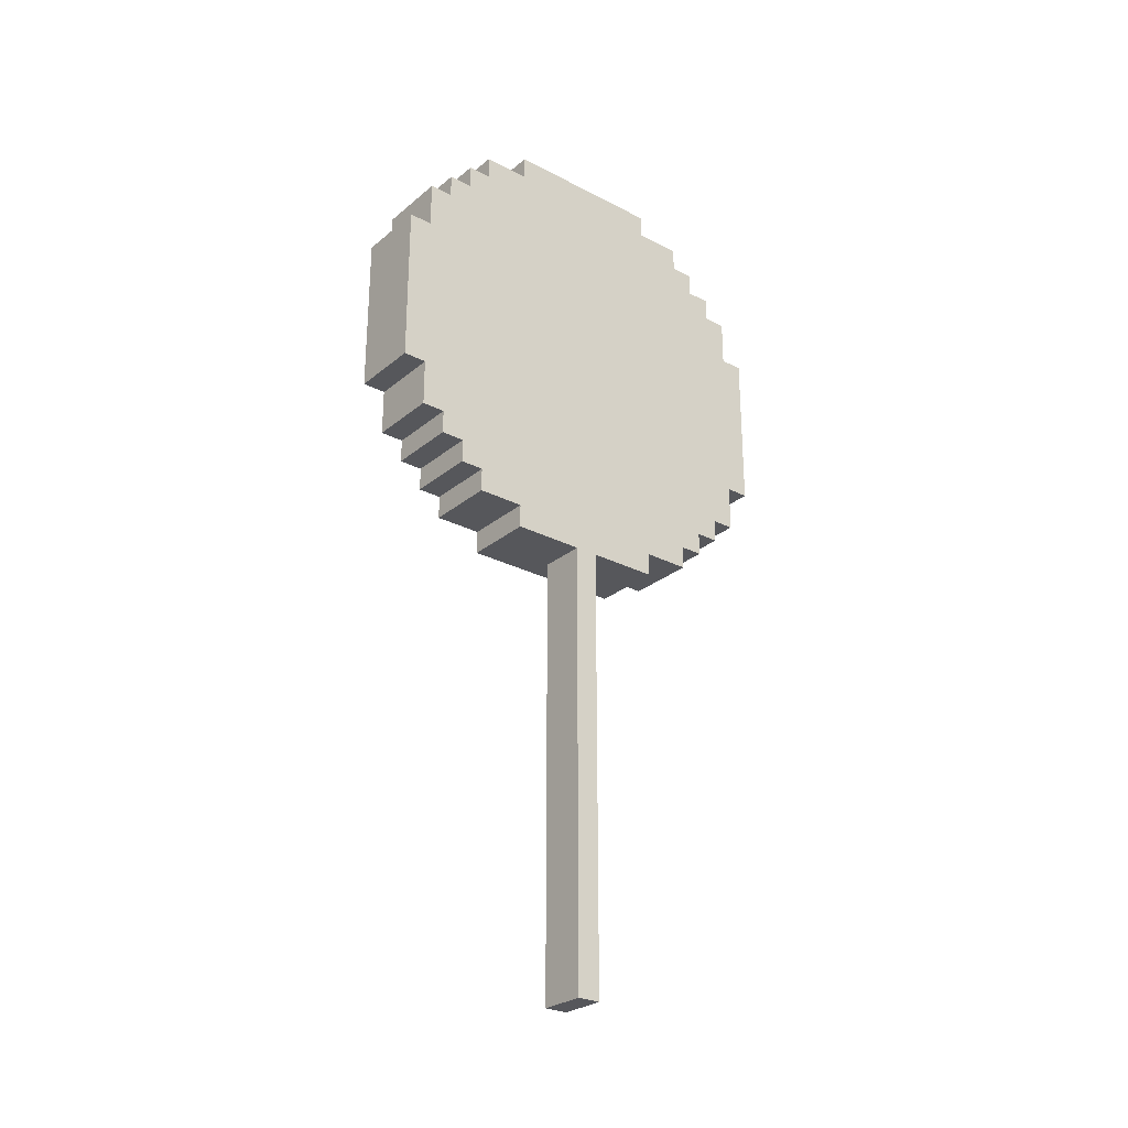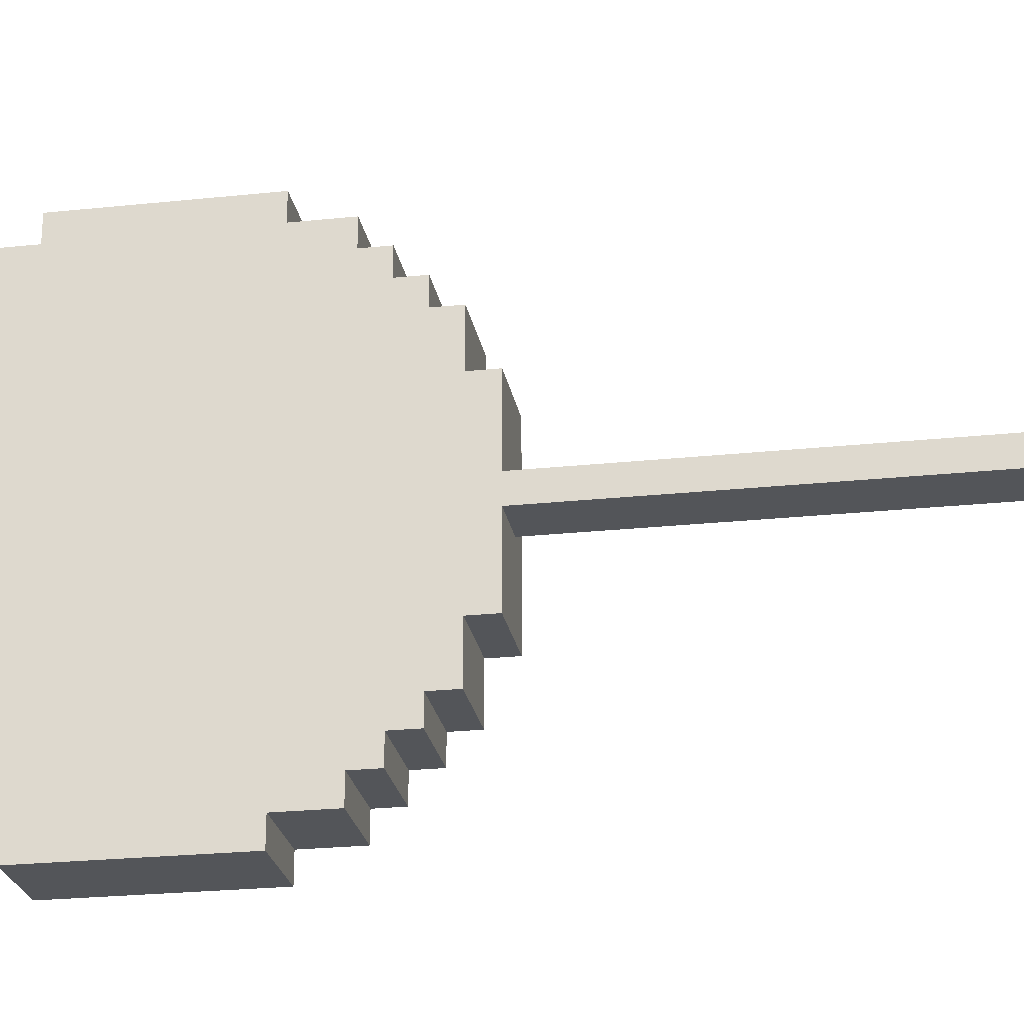
<metadata>
{"format":"obj","ext":"obj","renderer":"f3d","projection":"perspective","resolution":1024,"background":"white","views":[{"elev":-27.3,"azim":-128.7,"up":"+Y"},{"elev":-24.4,"azim":-80.1,"up":"+Z"}]}
</metadata>
<code>
o
v -6.1 6.6 -1.4
v -6.1 6.6 -2.1
v -5.8 6.6 -1.4
v -5.8 6.6 -2.1
v -6.1 6.5 -1.2
v -6.1 6.5 -1.3
v -6.1 6.5 -1.4
v -6.1 6.5 -2.1
v -6.1 6.5 -2.2
v -6.1 6.5 -2.3
v -5.8 6.5 -1.2
v -5.8 6.5 -1.3
v -5.8 6.5 -1.4
v -5.8 6.5 -2.1
v -5.8 6.5 -2.2
v -5.8 6.5 -2.3
v -6.1 6.4 -1.1
v -6.1 6.4 -1.2
v -6.1 6.4 -2.3
v -6.1 6.4 -2.4
v -5.8 6.4 -1.1
v -5.8 6.4 -1.2
v -5.8 6.4 -2.3
v -5.8 6.4 -2.4
v -6.1 6.3 -1
v -6.1 6.3 -1.1
v -6.1 6.3 -2.4
v -6.1 6.3 -2.5
v -5.8 6.3 -1
v -5.8 6.3 -1.1
v -5.8 6.3 -2.4
v -5.8 6.3 -2.5
v -6.1 6.2 -0.9
v -6.1 6.2 -1
v -6.1 6.2 -2.5
v -6.1 6.2 -2.6
v -5.8 6.2 -0.9
v -5.8 6.2 -1
v -5.8 6.2 -2.5
v -5.8 6.2 -2.6
v -6.1 6 -0.8
v -6.1 6 -0.9
v -6.1 6 -2.6
v -6.1 6 -2.7
v -6 6 -0.9
v -5.9 6 -0.9
v -5.8 6 -0.8
v -5.8 6 -0.9
v -5.8 6 -2.6
v -5.8 6 -2.7
v -6.1 5.3 -0.8
v -6.1 5.3 -0.9
v -6.1 5.3 -2.6
v -6.1 5.3 -2.7
v -6 5.3 -0.8
v -6 5.3 -0.9
v -5.9 5.3 -0.8
v -5.9 5.3 -0.9
v -5.8 5.3 -0.8
v -5.8 5.3 -0.9
v -5.8 5.3 -2.6
v -5.8 5.3 -2.7
v -6.1 5.1 -0.9
v -6.1 5.1 -1
v -6.1 5.1 -2.5
v -6.1 5.1 -2.6
v -5.9 5.1 -0.9
v -5.9 5.1 -1
v -5.8 5.1 -0.9
v -5.8 5.1 -1
v -5.8 5.1 -2.5
v -5.8 5.1 -2.6
v -6.1 5 -1
v -6.1 5 -1.1
v -6.1 5 -2.4
v -6.1 5 -2.5
v -5.9 5 -1
v -5.9 5 -1.1
v -5.8 5 -1
v -5.8 5 -1.1
v -5.8 5 -2.4
v -5.8 5 -2.5
v -6.1 4.9 -1.1
v -6.1 4.9 -1.2
v -6.1 4.9 -2.3
v -6.1 4.9 -2.4
v -5.9 4.9 -1.1
v -5.9 4.9 -1.2
v -5.8 4.9 -1.1
v -5.8 4.9 -1.2
v -5.8 4.9 -2.3
v -5.8 4.9 -2.4
v -6.1 4.8 -1.2
v -6.1 4.8 -1.4
v -6.1 4.8 -2.1
v -6.1 4.8 -2.3
v -5.9 4.8 -1.2
v -5.9 4.8 -1.4
v -5.9 4.8 -2.1
v -5.9 4.8 -2.2
v -5.8 4.8 -1.2
v -5.8 4.8 -1.4
v -5.8 4.8 -2.1
v -5.8 4.8 -2.2
v -5.8 4.8 -2.3
v -6.1 4.7 -1.4
v -6.1 4.7 -1.7
v -6.1 4.7 -1.8
v -6.1 4.7 -2.1
v -5.9 4.7 -1.7
v -5.9 4.7 -1.8
v -5.8 4.7 -1.4
v -5.8 4.7 -2.1
v -6.1 2.8 -1.7
v -6.1 2.8 -1.8
v -5.9 2.8 -1.7
v -5.9 2.8 -1.8
v -6.1 6 -0.8
v -5.8 6 -0.8
v -6.1 5.5 -0.8
v -6 5.5 -0.8
v -5.9 5.5 -0.8
v -5.8 5.5 -0.8
v -6.1 5.3 -0.8
v -6 5.3 -0.8
v -5.9 5.3 -0.8
v -5.8 5.3 -0.8
v -6.1 6.2 -0.9
v -5.8 6.2 -0.9
v -6.1 6.1 -0.9
v -6 6.1 -0.9
v -5.9 6.1 -0.9
v -5.8 6.1 -0.9
v -6.1 6 -0.9
v -6 6 -0.9
v -5.9 6 -0.9
v -5.8 6 -0.9
v -6.1 5.3 -0.9
v -6 5.3 -0.9
v -5.9 5.3 -0.9
v -5.8 5.3 -0.9
v -6.1 5.2 -0.9
v -5.9 5.2 -0.9
v -5.8 5.2 -0.9
v -6.1 5.1 -0.9
v -5.9 5.1 -0.9
v -5.8 5.1 -0.9
v -6.1 6.3 -1
v -5.8 6.3 -1
v -6.1 6.2 -1
v -5.8 6.2 -1
v -6.1 5.1 -1
v -5.9 5.1 -1
v -5.8 5.1 -1
v -6.1 5 -1
v -5.9 5 -1
v -5.8 5 -1
v -6.1 6.4 -1.1
v -5.8 6.4 -1.1
v -6.1 6.3 -1.1
v -5.8 6.3 -1.1
v -6.1 5 -1.1
v -5.9 5 -1.1
v -5.8 5 -1.1
v -6.1 4.9 -1.1
v -5.9 4.9 -1.1
v -5.8 4.9 -1.1
v -6.1 6.5 -1.2
v -5.8 6.5 -1.2
v -6.1 6.4 -1.2
v -5.8 6.4 -1.2
v -6.1 4.9 -1.2
v -5.9 4.9 -1.2
v -5.8 4.9 -1.2
v -6.1 4.8 -1.2
v -5.9 4.8 -1.2
v -5.8 4.8 -1.2
v -6.1 6.6 -1.4
v -5.8 6.6 -1.4
v -6.1 6.5 -1.4
v -5.8 6.5 -1.4
v -6.1 4.8 -1.4
v -5.9 4.8 -1.4
v -5.8 4.8 -1.4
v -6.1 4.7 -1.4
v -5.8 4.7 -1.4
v -6.1 4.7 -1.7
v -5.9 4.7 -1.7
v -6.1 2.8 -1.7
v -5.9 2.8 -1.7
v -6.1 4.7 -1.8
v -5.9 4.7 -1.8
v -6.1 2.8 -1.8
v -5.9 2.8 -1.8
v -6.1 6.6 -2.1
v -5.8 6.6 -2.1
v -6.1 6.5 -2.1
v -5.8 6.5 -2.1
v -6.1 4.8 -2.1
v -5.9 4.8 -2.1
v -5.8 4.8 -2.1
v -6.1 4.7 -2.1
v -5.8 4.7 -2.1
v -6.1 6.5 -2.3
v -5.8 6.5 -2.3
v -6.1 6.4 -2.3
v -5.8 6.4 -2.3
v -6.1 4.9 -2.3
v -5.8 4.9 -2.3
v -6.1 4.8 -2.3
v -5.8 4.8 -2.3
v -6.1 6.4 -2.4
v -5.8 6.4 -2.4
v -6.1 6.3 -2.4
v -5.8 6.3 -2.4
v -6.1 5 -2.4
v -5.8 5 -2.4
v -6.1 4.9 -2.4
v -5.8 4.9 -2.4
v -6.1 6.3 -2.5
v -5.8 6.3 -2.5
v -6.1 6.2 -2.5
v -5.8 6.2 -2.5
v -6.1 5.1 -2.5
v -5.8 5.1 -2.5
v -6.1 5 -2.5
v -5.8 5 -2.5
v -6.1 6.2 -2.6
v -5.8 6.2 -2.6
v -6.1 6.1 -2.6
v -5.8 6.1 -2.6
v -6.1 6 -2.6
v -5.8 6 -2.6
v -6.1 5.3 -2.6
v -5.8 5.3 -2.6
v -6.1 5.2 -2.6
v -5.8 5.2 -2.6
v -6.1 5.1 -2.6
v -5.8 5.1 -2.6
v -6.1 6 -2.7
v -5.8 6 -2.7
v -6.1 5.4 -2.7
v -5.8 5.4 -2.7
v -6.1 5.3 -2.7
v -5.8 5.3 -2.7
v -6.1 6 -0.8
v -6.1 5.5 -0.8
v -6.1 5.3 -0.8
v -6.1 6.2 -0.9
v -6.1 6.1 -0.9
v -6.1 6 -0.9
v -6.1 5.3 -0.9
v -6.1 5.2 -0.9
v -6.1 5.1 -0.9
v -6.1 6.3 -1
v -6.1 6.2 -1
v -6.1 5.2 -1
v -6.1 5.1 -1
v -6.1 5 -1
v -6.1 6.4 -1.1
v -6.1 6.3 -1.1
v -6.1 5.1 -1.1
v -6.1 5 -1.1
v -6.1 4.9 -1.1
v -6.1 6.5 -1.2
v -6.1 6.4 -1.2
v -6.1 5 -1.2
v -6.1 4.9 -1.2
v -6.1 4.8 -1.2
v -6.1 6.5 -1.3
v -6.1 6.4 -1.3
v -6.1 6.6 -1.4
v -6.1 6.5 -1.4
v -6.1 4.8 -1.4
v -6.1 4.7 -1.4
v -6.1 4.8 -1.7
v -6.1 4.7 -1.7
v -6.1 2.8 -1.7
v -6.1 4.8 -1.8
v -6.1 4.7 -1.8
v -6.1 2.8 -1.8
v -6.1 4.9 -2
v -6.1 4.8 -2
v -6.1 6.6 -2.1
v -6.1 6.5 -2.1
v -6.1 4.8 -2.1
v -6.1 4.7 -2.1
v -6.1 6.5 -2.2
v -6.1 6.4 -2.2
v -6.1 6.5 -2.3
v -6.1 6.4 -2.3
v -6.1 4.9 -2.3
v -6.1 4.8 -2.3
v -6.1 6.4 -2.4
v -6.1 6.3 -2.4
v -6.1 5.5 -2.4
v -6.1 5.4 -2.4
v -6.1 5 -2.4
v -6.1 4.9 -2.4
v -6.1 6.3 -2.5
v -6.1 6.2 -2.5
v -6.1 5.3 -2.5
v -6.1 5.2 -2.5
v -6.1 5.1 -2.5
v -6.1 5 -2.5
v -6.1 6.2 -2.6
v -6.1 6.1 -2.6
v -6.1 6 -2.6
v -6.1 5.3 -2.6
v -6.1 5.2 -2.6
v -6.1 5.1 -2.6
v -6.1 6 -2.7
v -6.1 5.4 -2.7
v -6.1 5.3 -2.7
v -5.9 4.7 -1.7
v -5.9 2.8 -1.7
v -5.9 4.7 -1.8
v -5.9 2.8 -1.8
v -5.8 6 -0.8
v -5.8 5.5 -0.8
v -5.8 5.3 -0.8
v -5.8 6.2 -0.9
v -5.8 6.1 -0.9
v -5.8 6 -0.9
v -5.8 5.5 -0.9
v -5.8 5.4 -0.9
v -5.8 5.3 -0.9
v -5.8 5.2 -0.9
v -5.8 5.1 -0.9
v -5.8 6.3 -1
v -5.8 6.2 -1
v -5.8 6.1 -1
v -5.8 6 -1
v -5.8 5.5 -1
v -5.8 5.4 -1
v -5.8 5.3 -1
v -5.8 5.2 -1
v -5.8 5.1 -1
v -5.8 5 -1
v -5.8 6.4 -1.1
v -5.8 6.3 -1.1
v -5.8 6.2 -1.1
v -5.8 6.1 -1.1
v -5.8 6 -1.1
v -5.8 5.5 -1.1
v -5.8 5.4 -1.1
v -5.8 5.3 -1.1
v -5.8 5.2 -1.1
v -5.8 5.1 -1.1
v -5.8 5 -1.1
v -5.8 4.9 -1.1
v -5.8 6.5 -1.2
v -5.8 6.4 -1.2
v -5.8 6.3 -1.2
v -5.8 6.2 -1.2
v -5.8 6.1 -1.2
v -5.8 6 -1.2
v -5.8 5.9 -1.2
v -5.8 5.6 -1.2
v -5.8 5.5 -1.2
v -5.8 5.4 -1.2
v -5.8 5.3 -1.2
v -5.8 5.2 -1.2
v -5.8 5.1 -1.2
v -5.8 5 -1.2
v -5.8 4.9 -1.2
v -5.8 4.8 -1.2
v -5.8 6.5 -1.3
v -5.8 6.4 -1.3
v -5.8 6.3 -1.3
v -5.8 6.2 -1.3
v -5.8 6.1 -1.3
v -5.8 6 -1.3
v -5.8 5.9 -1.3
v -5.8 5.6 -1.3
v -5.8 5.5 -1.3
v -5.8 5.4 -1.3
v -5.8 5.3 -1.3
v -5.8 5.2 -1.3
v -5.8 6.6 -1.4
v -5.8 6.5 -1.4
v -5.8 6.4 -1.4
v -5.8 6.3 -1.4
v -5.8 6.2 -1.4
v -5.8 6.1 -1.4
v -5.8 6 -1.4
v -5.8 5.9 -1.4
v -5.8 5.8 -1.4
v -5.8 5.7 -1.4
v -5.8 5.6 -1.4
v -5.8 5.5 -1.4
v -5.8 5.4 -1.4
v -5.8 4.8 -1.4
v -5.8 4.7 -1.4
v -5.8 6.2 -1.5
v -5.8 6.1 -1.5
v -5.8 6 -1.5
v -5.8 5.9 -1.5
v -5.8 5.8 -1.5
v -5.8 5.7 -1.5
v -5.8 5.6 -1.5
v -5.8 6 -1.6
v -5.8 5.9 -1.6
v -5.8 5.8 -1.6
v -5.8 5.8 -1.7
v -5.8 5.7 -1.7
v -5.8 5.6 -1.7
v -5.8 5.8 -1.8
v -5.8 5.7 -1.8
v -5.8 5.6 -1.8
v -5.8 5.5 -1.8
v -5.8 5.4 -1.8
v -5.8 6 -1.9
v -5.8 5.9 -1.9
v -5.8 5.6 -1.9
v -5.8 5.5 -1.9
v -5.8 5.4 -1.9
v -5.8 5.3 -1.9
v -5.8 5.2 -1.9
v -5.8 6.2 -2
v -5.8 6.1 -2
v -5.8 6 -2
v -5.8 5.9 -2
v -5.8 5.6 -2
v -5.8 5.5 -2
v -5.8 5.4 -2
v -5.8 5.3 -2
v -5.8 5.2 -2
v -5.8 5.1 -2
v -5.8 5 -2
v -5.8 4.9 -2
v -5.8 4.8 -2
v -5.8 6.6 -2.1
v -5.8 6.5 -2.1
v -5.8 6.4 -2.1
v -5.8 6.3 -2.1
v -5.8 6.2 -2.1
v -5.8 6.1 -2.1
v -5.8 6 -2.1
v -5.8 5.5 -2.1
v -5.8 5.4 -2.1
v -5.8 5.3 -2.1
v -5.8 5.2 -2.1
v -5.8 5.1 -2.1
v -5.8 5 -2.1
v -5.8 4.9 -2.1
v -5.8 4.8 -2.1
v -5.8 4.7 -2.1
v -5.8 6.5 -2.2
v -5.8 6.4 -2.2
v -5.8 6.3 -2.2
v -5.8 6.2 -2.2
v -5.8 6.1 -2.2
v -5.8 6 -2.2
v -5.8 5.5 -2.2
v -5.8 5.4 -2.2
v -5.8 5.3 -2.2
v -5.8 5.2 -2.2
v -5.8 5.1 -2.2
v -5.8 5 -2.2
v -5.8 4.9 -2.2
v -5.8 4.8 -2.2
v -5.8 6.5 -2.3
v -5.8 6.4 -2.3
v -5.8 6.3 -2.3
v -5.8 6.2 -2.3
v -5.8 6.1 -2.3
v -5.8 5.4 -2.3
v -5.8 5.3 -2.3
v -5.8 5.2 -2.3
v -5.8 5.1 -2.3
v -5.8 5 -2.3
v -5.8 4.9 -2.3
v -5.8 4.8 -2.3
v -5.8 6.4 -2.4
v -5.8 6.3 -2.4
v -5.8 6.2 -2.4
v -5.8 6.1 -2.4
v -5.8 5.4 -2.4
v -5.8 5.3 -2.4
v -5.8 5.2 -2.4
v -5.8 5.1 -2.4
v -5.8 5 -2.4
v -5.8 4.9 -2.4
v -5.8 6.3 -2.5
v -5.8 6.2 -2.5
v -5.8 6.1 -2.5
v -5.8 5.4 -2.5
v -5.8 5.3 -2.5
v -5.8 5.2 -2.5
v -5.8 5.1 -2.5
v -5.8 5 -2.5
v -5.8 6.2 -2.6
v -5.8 6.1 -2.6
v -5.8 6 -2.6
v -5.8 5.4 -2.6
v -5.8 5.3 -2.6
v -5.8 5.2 -2.6
v -5.8 5.1 -2.6
v -5.8 6 -2.7
v -5.8 5.4 -2.7
v -5.8 5.3 -2.7
f 3 2 1
f 4 2 3
f 11 6 5
f 12 7 6
f 12 6 11
f 13 7 12
f 14 9 8
f 15 10 9
f 15 9 14
f 16 10 15
f 21 18 17
f 22 18 21
f 23 20 19
f 24 20 23
f 29 26 25
f 30 26 29
f 31 28 27
f 32 28 31
f 37 34 33
f 38 34 37
f 39 36 35
f 40 36 39
f 45 42 41
f 46 45 41
f 47 46 41
f 48 46 47
f 49 44 43
f 50 44 49
f 51 52 55
f 55 52 56
f 55 56 57
f 57 56 58
f 57 58 59
f 59 58 60
f 53 54 61
f 61 54 62
f 63 64 67
f 67 64 68
f 67 68 69
f 69 68 70
f 65 66 71
f 71 66 72
f 73 74 77
f 77 74 78
f 77 78 79
f 79 78 80
f 75 76 81
f 81 76 82
f 83 84 87
f 87 84 88
f 87 88 89
f 89 88 90
f 85 86 91
f 91 86 92
f 93 94 97
f 97 94 98
f 95 96 99
f 99 96 100
f 97 98 101
f 101 98 102
f 99 100 103
f 100 96 104
f 103 100 104
f 104 96 105
f 106 107 110
f 108 109 111
f 106 110 112
f 110 111 112
f 111 109 113
f 112 111 113
f 114 115 116
f 116 115 117
f 120 119 118
f 121 119 120
f 122 119 121
f 123 119 122
f 124 121 120
f 125 122 121
f 125 121 124
f 126 123 122
f 126 122 125
f 127 123 126
f 130 129 128
f 131 129 130
f 132 129 131
f 133 129 132
f 134 131 130
f 135 132 131
f 135 131 134
f 136 133 132
f 136 132 135
f 137 133 136
f 142 139 138
f 142 141 140
f 142 140 139
f 143 141 142
f 144 141 143
f 145 143 142
f 146 144 143
f 146 143 145
f 147 144 146
f 150 149 148
f 151 149 150
f 155 153 152
f 156 154 153
f 156 153 155
f 157 154 156
f 160 159 158
f 161 159 160
f 165 163 162
f 166 164 163
f 166 163 165
f 167 164 166
f 170 169 168
f 171 169 170
f 175 173 172
f 176 174 173
f 176 173 175
f 177 174 176
f 180 179 178
f 181 179 180
f 185 183 182
f 185 184 183
f 186 184 185
f 189 188 187
f 190 188 189
f 191 192 193
f 193 192 194
f 195 196 197
f 197 196 198
f 199 200 202
f 200 201 202
f 202 201 203
f 204 205 206
f 206 205 207
f 208 209 210
f 210 209 211
f 212 213 214
f 214 213 215
f 216 217 218
f 218 217 219
f 220 221 222
f 222 221 223
f 224 225 226
f 226 225 227
f 228 229 230
f 230 229 231
f 230 231 232
f 232 231 233
f 234 235 236
f 236 235 237
f 236 237 238
f 238 237 239
f 240 241 242
f 242 241 243
f 242 243 244
f 244 243 245
f 251 247 246
f 252 248 247
f 256 250 249
f 257 254 253
f 257 253 252
f 258 254 257
f 261 256 255
f 262 259 258
f 262 258 257
f 263 259 262
f 266 261 260
f 267 264 263
f 267 263 262
f 268 264 267
f 270 266 265
f 271 261 266
f 271 266 270
f 273 271 270
f 274 269 268
f 276 274 268
f 276 275 274
f 277 275 276
f 279 276 268
f 279 277 276
f 280 278 277
f 280 277 279
f 281 278 280
f 282 268 267
f 282 279 268
f 283 280 279
f 283 279 282
f 284 273 272
f 285 271 273
f 285 273 284
f 286 280 283
f 286 283 282
f 287 280 286
f 288 271 285
f 289 261 271
f 289 271 288
f 290 289 288
f 291 261 289
f 291 289 290
f 292 282 267
f 292 286 282
f 293 286 292
f 294 261 291
f 295 256 261
f 295 261 294
f 296 247 251
f 296 252 247
f 297 252 296
f 298 267 262
f 298 292 267
f 299 292 298
f 300 256 295
f 301 250 256
f 301 256 300
f 302 257 252
f 302 252 297
f 303 298 262
f 303 257 302
f 303 262 257
f 304 298 303
f 305 298 304
f 306 250 301
f 307 251 250
f 307 250 306
f 308 296 251
f 308 251 307
f 308 297 296
f 309 302 297
f 309 303 302
f 310 304 303
f 310 303 309
f 311 304 310
f 312 297 308
f 313 309 297
f 313 297 312
f 314 309 313
f 315 316 317
f 317 316 318
f 319 320 324
f 320 321 325
f 324 320 325
f 325 321 326
f 326 321 327
f 322 323 331
f 323 324 332
f 324 325 332
f 331 323 332
f 332 325 333
f 325 326 334
f 333 325 334
f 326 327 335
f 334 326 335
f 327 328 336
f 335 327 336
f 328 329 337
f 336 328 337
f 337 329 338
f 330 331 341
f 331 332 342
f 341 331 342
f 332 333 343
f 342 332 343
f 333 334 344
f 343 333 344
f 335 336 345
f 344 334 345
f 334 335 345
f 345 336 346
f 336 337 347
f 346 336 347
f 337 338 348
f 347 337 348
f 338 339 349
f 348 338 349
f 349 339 350
f 340 341 353
f 341 342 354
f 353 341 354
f 342 343 355
f 354 342 355
f 343 344 356
f 355 343 356
f 344 345 357
f 356 344 357
f 357 345 358
f 358 345 359
f 345 346 360
f 359 345 360
f 347 348 361
f 360 346 361
f 346 347 361
f 361 348 362
f 348 349 363
f 362 348 363
f 349 350 364
f 363 349 364
f 350 351 365
f 364 350 365
f 365 351 366
f 352 353 368
f 353 354 369
f 368 353 369
f 354 355 370
f 369 354 370
f 355 356 371
f 370 355 371
f 357 358 372
f 371 356 372
f 356 357 372
f 372 358 373
f 358 359 374
f 373 358 374
f 359 360 375
f 374 359 375
f 360 361 375
f 375 361 376
f 361 362 377
f 376 361 377
f 363 364 378
f 377 362 378
f 362 363 378
f 378 364 379
f 368 369 381
f 369 370 382
f 381 369 382
f 370 371 383
f 382 370 383
f 372 373 384
f 383 371 384
f 371 372 384
f 384 373 385
f 373 374 386
f 385 373 386
f 374 375 387
f 386 374 387
f 387 375 388
f 388 375 389
f 375 376 390
f 389 375 390
f 376 377 391
f 390 376 391
f 377 378 391
f 391 378 392
f 366 367 393
f 384 385 395
f 383 384 395
f 385 386 396
f 395 385 396
f 387 388 397
f 396 386 397
f 386 387 397
f 397 388 398
f 388 389 399
f 398 388 399
f 389 390 400
f 399 389 400
f 390 391 400
f 400 391 401
f 397 398 402
f 396 397 402
f 398 399 403
f 402 398 403
f 399 400 404
f 403 399 404
f 403 404 405
f 404 400 405
f 400 401 406
f 405 400 406
f 401 391 407
f 406 401 407
f 405 406 408
f 403 405 408
f 406 407 409
f 408 406 409
f 407 391 410
f 409 407 410
f 391 392 411
f 410 391 411
f 392 378 412
f 411 392 412
f 396 402 413
f 402 403 413
f 408 409 414
f 413 403 414
f 409 410 414
f 403 408 414
f 410 411 415
f 414 410 415
f 411 412 416
f 415 411 416
f 412 378 417
f 416 412 417
f 378 379 418
f 417 378 418
f 379 364 419
f 418 379 419
f 383 395 420
f 395 396 420
f 413 414 421
f 420 396 421
f 396 413 421
f 421 414 422
f 414 415 423
f 422 414 423
f 415 416 424
f 423 415 424
f 416 417 424
f 424 417 425
f 417 418 426
f 425 417 426
f 418 419 427
f 426 418 427
f 419 364 428
f 427 419 428
f 364 365 429
f 428 364 429
f 365 366 430
f 429 365 430
f 366 393 431
f 430 366 431
f 393 394 432
f 431 393 432
f 380 381 433
f 381 382 434
f 433 381 434
f 382 383 435
f 434 382 435
f 383 420 436
f 435 383 436
f 420 421 436
f 436 421 437
f 421 422 438
f 437 421 438
f 424 425 439
f 438 422 439
f 422 423 439
f 423 424 439
f 425 426 440
f 439 425 440
f 426 427 441
f 440 426 441
f 427 428 441
f 441 428 442
f 428 429 443
f 442 428 443
f 429 430 444
f 443 429 444
f 430 431 445
f 444 430 445
f 431 432 446
f 445 431 446
f 432 394 447
f 446 432 447
f 447 394 448
f 434 435 449
f 435 436 450
f 449 435 450
f 436 437 451
f 450 436 451
f 437 438 452
f 451 437 452
f 438 439 452
f 452 439 453
f 439 440 454
f 453 439 454
f 441 442 455
f 454 440 455
f 440 441 455
f 455 442 456
f 442 443 457
f 456 442 457
f 443 444 458
f 457 443 458
f 444 445 459
f 458 444 459
f 445 446 460
f 459 445 460
f 446 447 461
f 460 446 461
f 461 447 462
f 449 450 463
f 450 451 464
f 463 450 464
f 451 452 465
f 464 451 465
f 452 453 466
f 465 452 466
f 453 454 467
f 466 453 467
f 455 456 467
f 454 455 467
f 456 457 468
f 467 456 468
f 457 458 469
f 468 457 469
f 458 459 470
f 469 458 470
f 459 460 471
f 470 459 471
f 460 461 472
f 471 460 472
f 461 462 473
f 472 461 473
f 473 462 474
f 464 465 475
f 465 466 476
f 475 465 476
f 466 467 477
f 476 466 477
f 467 468 478
f 477 467 478
f 468 469 479
f 478 468 479
f 469 470 480
f 479 469 480
f 470 471 481
f 480 470 481
f 471 472 482
f 481 471 482
f 472 473 483
f 482 472 483
f 483 473 484
f 476 477 485
f 477 478 486
f 485 477 486
f 478 479 487
f 486 478 487
f 479 480 488
f 487 479 488
f 480 481 489
f 488 480 489
f 481 482 490
f 489 481 490
f 482 483 491
f 490 482 491
f 491 483 492
f 486 487 493
f 487 488 494
f 493 487 494
f 494 488 495
f 488 489 496
f 495 488 496
f 489 490 497
f 496 489 497
f 490 491 498
f 497 490 498
f 498 491 499
f 495 496 500
f 496 497 501
f 500 496 501
f 501 497 502

</code>
